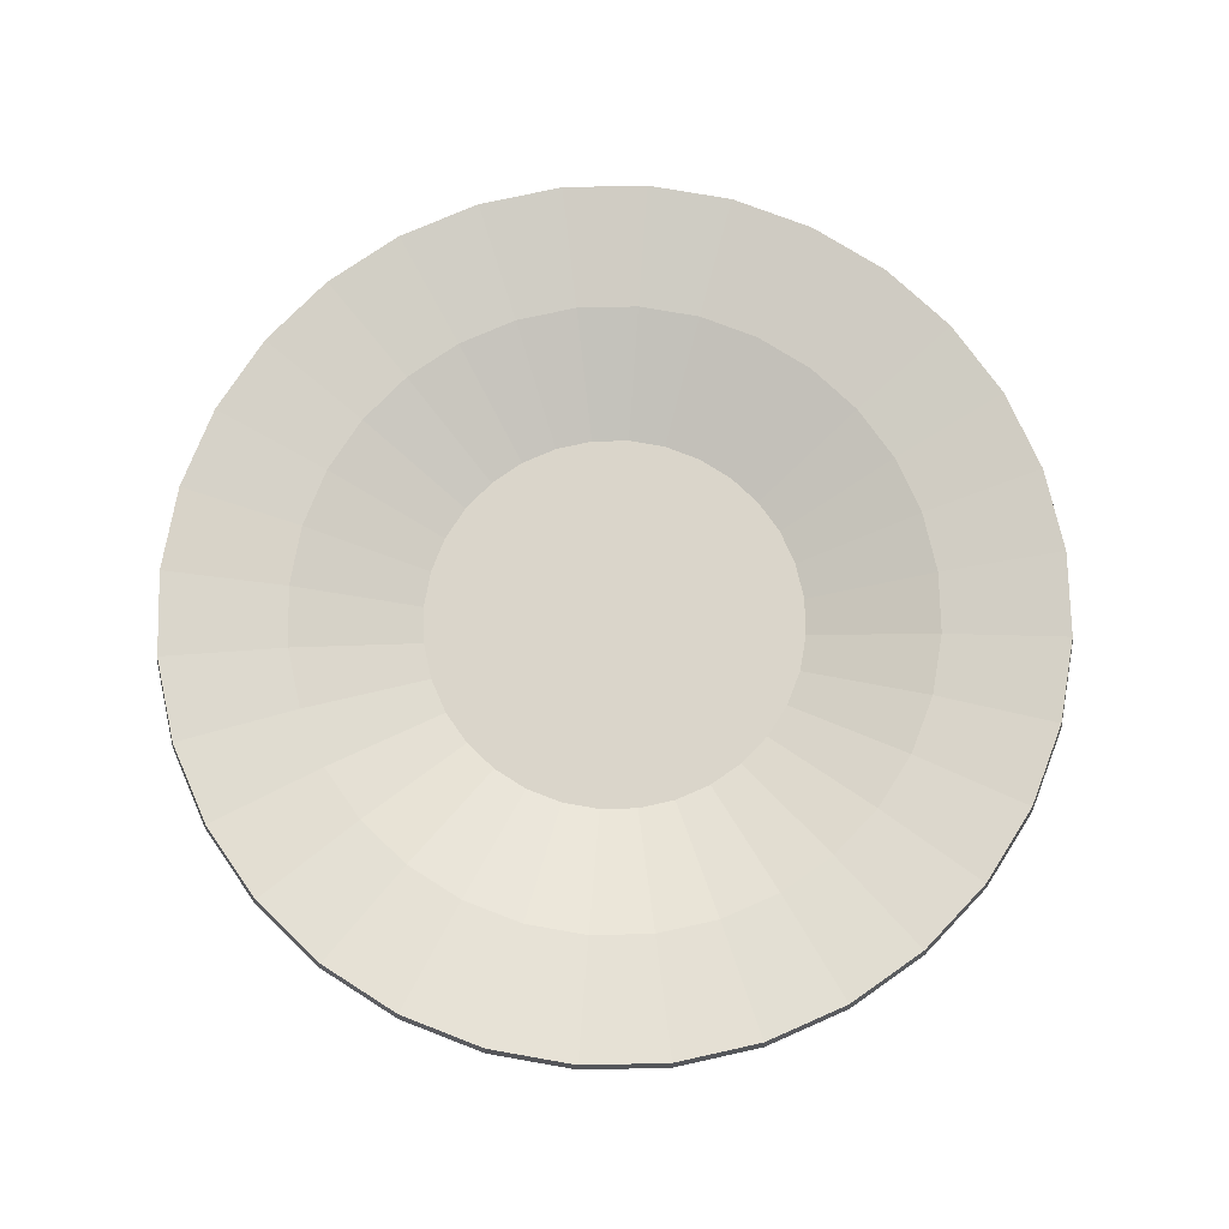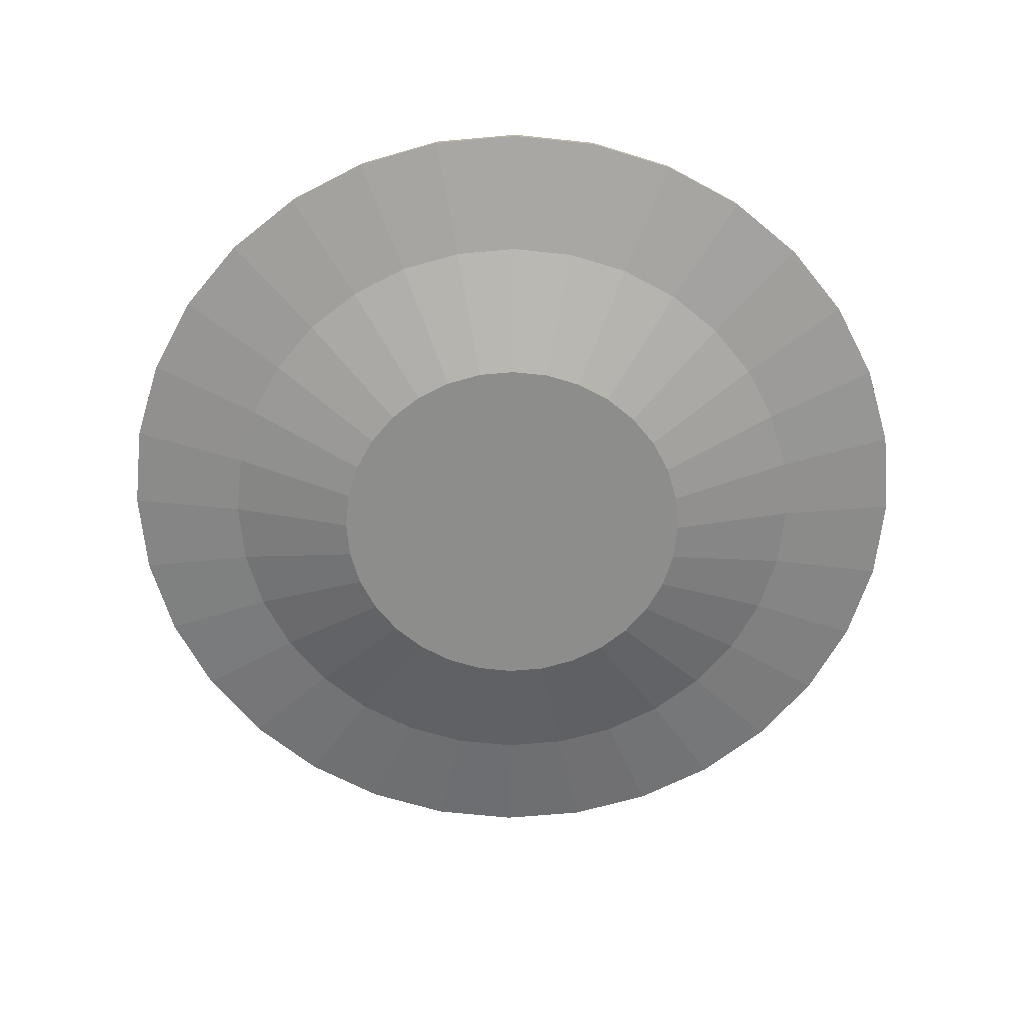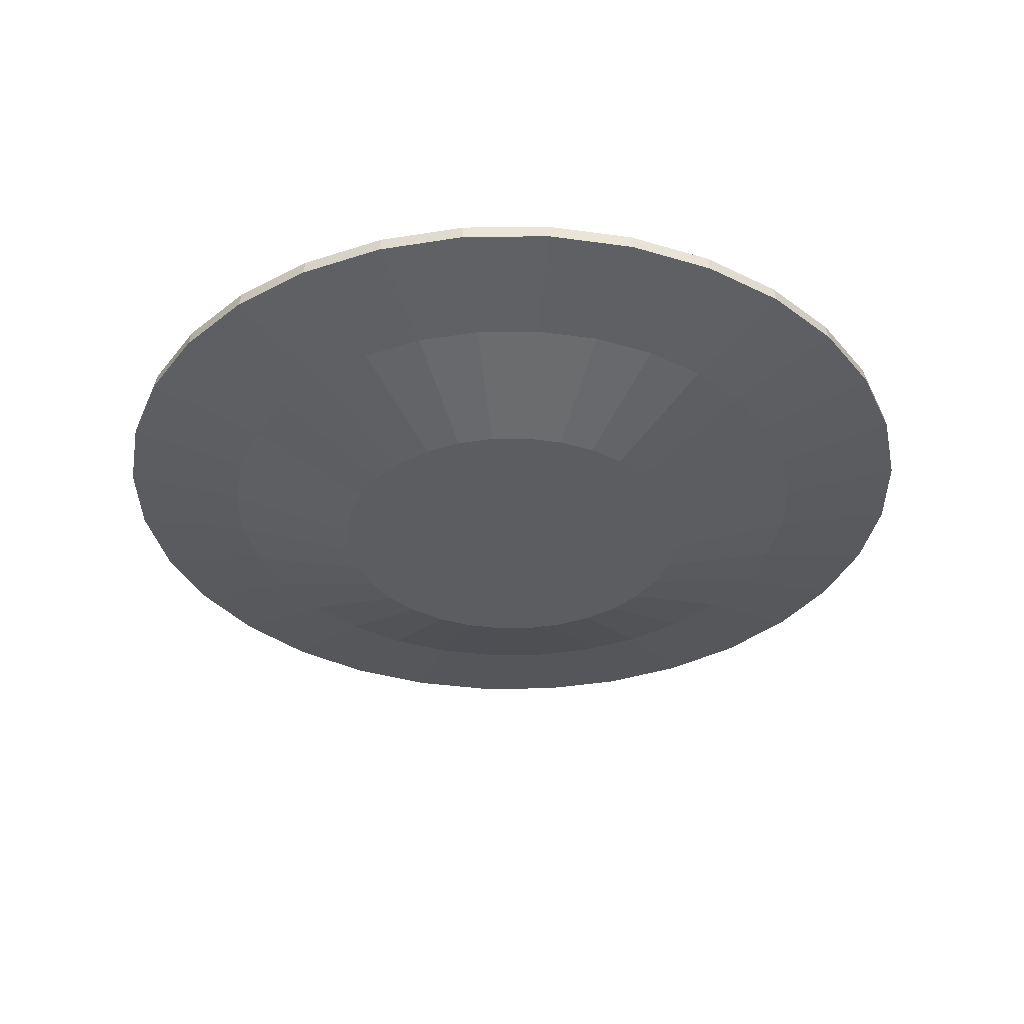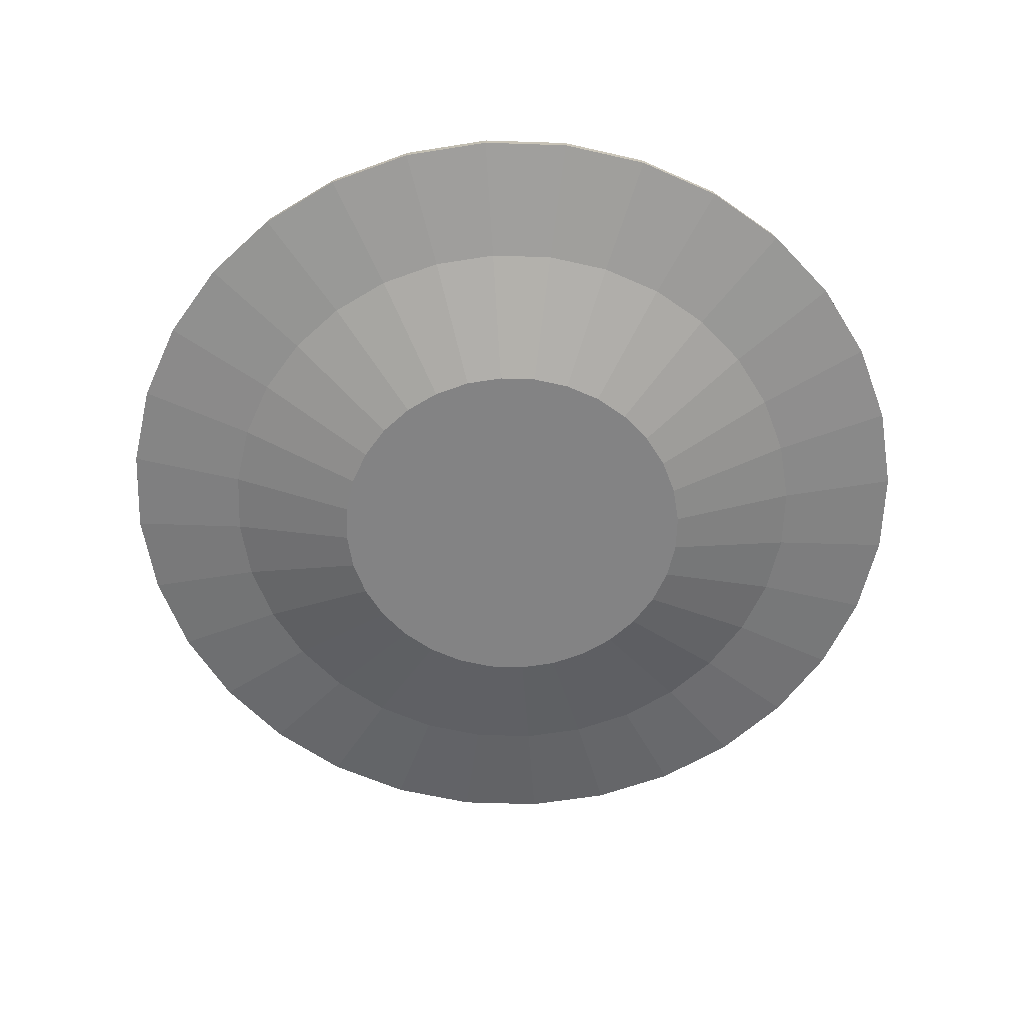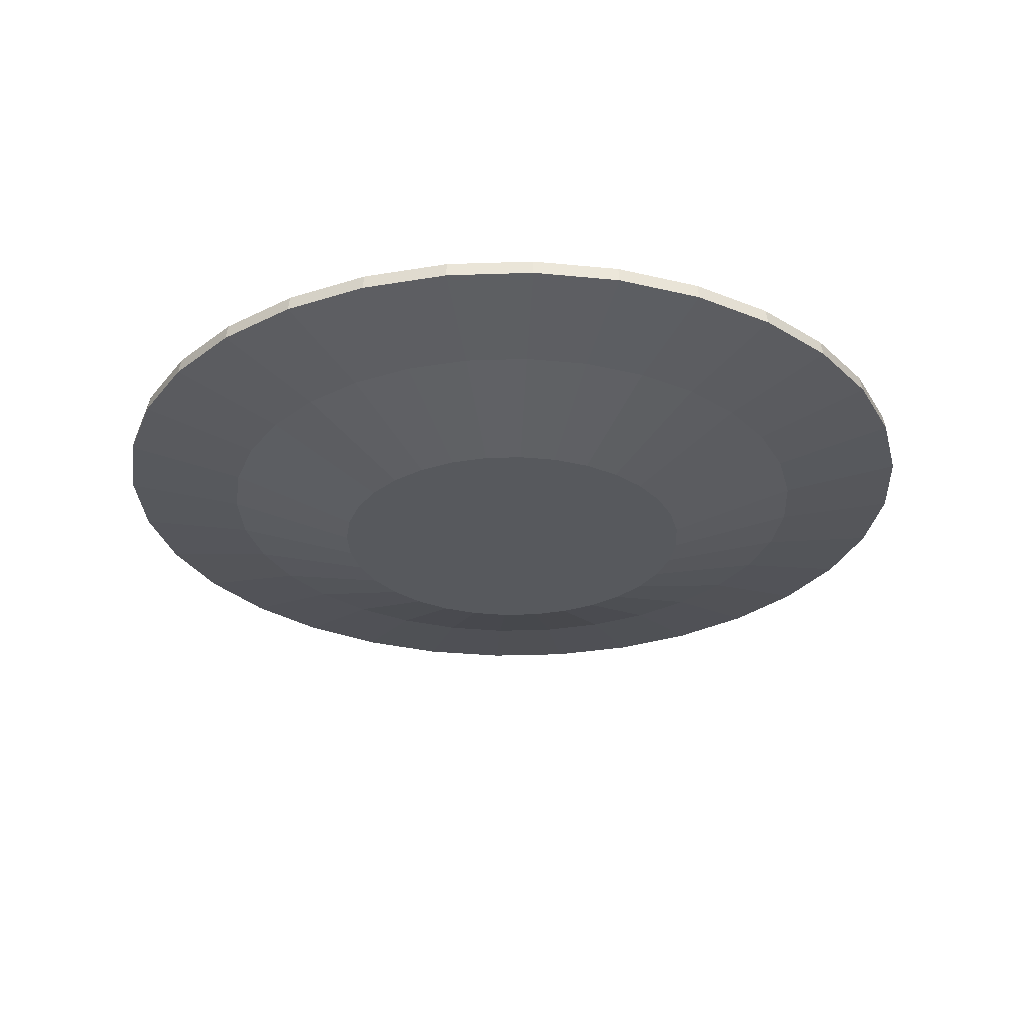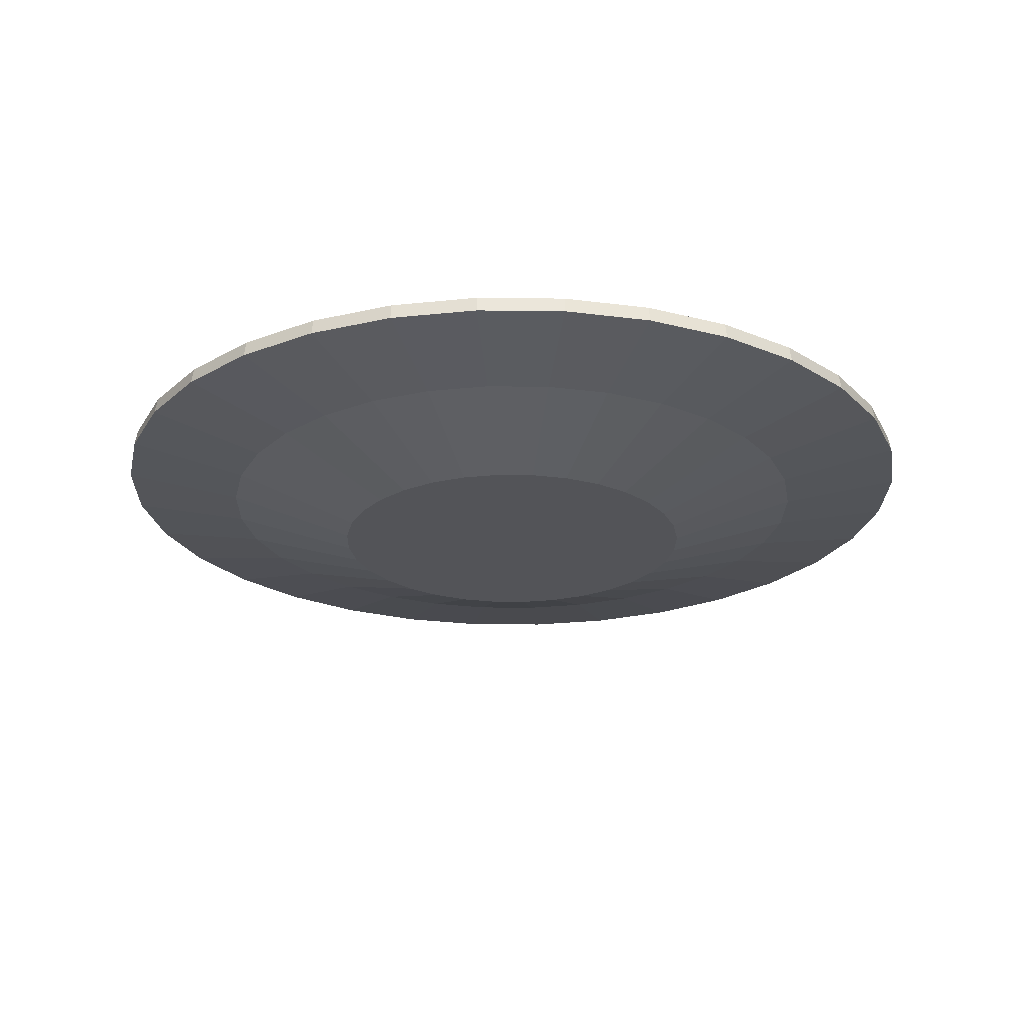
<metadata>
{"format":"obj","ext":"obj","renderer":"f3d","projection":"perspective","resolution":1024,"background":"white","views":[{"elev":74.2,"azim":-141.9,"up":"+Y"},{"elev":-64.5,"azim":89.5,"up":"+Y"},{"elev":-35.8,"azim":175.2,"up":"+Y"},{"elev":-61.1,"azim":26.2,"up":"+Y"},{"elev":-29.3,"azim":-149.0,"up":"+Y"},{"elev":-23.5,"azim":-108.0,"up":"+Y"}]}
</metadata>
<code>
o Assiette
v 0 0.04511 -0.5497
v -0.1072 0.04511 -0.5391
v -0.2103 0.04511 -0.5078
v -0.3054 0.04511 -0.457
v -0.3887 0.04511 -0.3887
v -0.457 0.04511 -0.3054
v -0.5078 0.04511 -0.2103
v -0.5391 0.04511 -0.1072
v -0.5497 0.04511 1e-06
v -0.5391 0.04511 0.1072
v -0.5078 0.04511 0.2103
v -0.457 0.04511 0.3054
v -0.3887 0.04511 0.3887
v -0.3054 0.04511 0.457
v -0.2103 0.04511 0.5078
v -0.1072 0.04511 0.5391
v 0 0.04511 0.5497
v 0.1072 0.04511 0.5391
v 0.2103 0.04511 0.5078
v 0.3054 0.04511 0.457
v 0.3887 0.04511 0.3887
v 0.457 0.04511 0.3054
v 0.5078 0.04511 0.2103
v 0.5391 0.04511 0.1072
v 0.5497 0.04511 1e-06
v 0.5391 0.04511 -0.1072
v 0.5078 0.04511 -0.2103
v 0.457 0.04511 -0.3054
v 0.3887 0.04511 -0.3887
v 0.3054 0.04511 -0.457
v 0.2103 0.04511 -0.5078
v 0.1072 0.04511 -0.5391
v -0.04604 -0.03354 -0.2314
v 0 -0.03354 -0.236
v -0.09031 -0.03354 -0.218
v -0.1311 -0.03354 -0.1962
v -0.1669 -0.03354 -0.1669
v -0.1962 -0.03354 -0.1311
v -0.218 -0.03354 -0.0903
v -0.2314 -0.03354 -0.04604
v -0.236 -0.03354 1e-06
v -0.2314 -0.03354 0.04604
v -0.218 -0.03354 0.09031
v -0.1962 -0.03354 0.1311
v -0.1669 -0.03354 0.1669
v -0.1311 -0.03354 0.1962
v -0.09031 -0.03354 0.218
v -0.04604 -0.03354 0.2314
v 0 -0.03354 0.236
v 0.04604 -0.03354 0.2314
v 0.09031 -0.03354 0.218
v 0.1311 -0.03354 0.1962
v 0.1669 -0.03354 0.1669
v 0.1962 -0.03354 0.1311
v 0.218 -0.03354 0.09031
v 0.2314 -0.03354 0.04604
v 0.236 -0.03354 1e-06
v 0.2314 -0.03354 -0.04604
v 0.218 -0.03354 -0.0903
v 0.1962 -0.03354 -0.1311
v 0.1669 -0.03354 -0.1669
v 0.1311 -0.03354 -0.1962
v 0.09031 -0.03354 -0.218
v 0.04604 -0.03354 -0.2314
v -0.07736 0.01785 -0.3889
v 0 0.01785 -0.3965
v -0.1517 0.01785 -0.3663
v -0.2203 0.01785 -0.3297
v -0.2804 0.01785 -0.2804
v -0.3297 0.01785 -0.2203
v -0.3663 0.01785 -0.1517
v -0.3889 0.01785 -0.07735
v -0.3965 0.01785 1e-06
v -0.3889 0.01785 0.07736
v -0.3663 0.01785 0.1517
v -0.3297 0.01785 0.2203
v -0.2804 0.01785 0.2804
v -0.2203 0.01785 0.3297
v -0.1517 0.01785 0.3663
v -0.07736 0.01785 0.3889
v 0 0.01785 0.3965
v 0.07736 0.01785 0.3889
v 0.1517 0.01785 0.3663
v 0.2203 0.01785 0.3297
v 0.2804 0.01785 0.2804
v 0.3297 0.01785 0.2203
v 0.3663 0.01785 0.1517
v 0.3889 0.01785 0.07736
v 0.3965 0.01785 1e-06
v 0.3889 0.01785 -0.07735
v 0.3663 0.01785 -0.1517
v 0.3297 0.01785 -0.2203
v 0.2804 0.01785 -0.2804
v 0.2203 0.01785 -0.3297
v 0.1517 0.01785 -0.3663
v 0.07736 0.01785 -0.3889
v 0 0.02542 -0.5532
v -0.1079 0.02542 -0.5425
v -0.2117 0.02542 -0.5111
v -0.3073 0.02542 -0.4599
v -0.3911 0.02542 -0.3911
v -0.4599 0.02542 -0.3073
v -0.5111 0.02542 -0.2117
v -0.5425 0.02542 -0.1079
v -0.5532 0.02542 1e-06
v -0.5425 0.02542 0.1079
v -0.5111 0.02542 0.2117
v -0.4599 0.02542 0.3073
v -0.3911 0.02542 0.3912
v -0.3073 0.02542 0.4599
v -0.2117 0.02542 0.5111
v -0.1079 0.02542 0.5425
v 0 0.02542 0.5532
v 0.1079 0.02542 0.5425
v 0.2117 0.02542 0.5111
v 0.3073 0.02542 0.4599
v 0.3911 0.02542 0.3912
v 0.4599 0.02542 0.3073
v 0.5111 0.02542 0.2117
v 0.5425 0.02542 0.1079
v 0.5532 0.02542 1e-06
v 0.5425 0.02542 -0.1079
v 0.5111 0.02542 -0.2117
v 0.4599 0.02542 -0.3073
v 0.3911 0.02542 -0.3911
v 0.3073 0.02542 -0.4599
v 0.2117 0.02542 -0.5111
v 0.1079 0.02542 -0.5425
v -0.04668 -0.05327 -0.2347
v 0 -0.05327 -0.2393
v -0.09156 -0.05327 -0.221
v -0.1329 -0.05327 -0.1989
v -0.1692 -0.05327 -0.1692
v -0.1989 -0.05327 -0.1329
v -0.221 -0.05327 -0.09156
v -0.2347 -0.05327 -0.04668
v -0.2393 -0.05327 1e-06
v -0.2347 -0.05327 0.04668
v -0.221 -0.05327 0.09156
v -0.1989 -0.05327 0.1329
v -0.1692 -0.05327 0.1692
v -0.1329 -0.05327 0.1989
v -0.09156 -0.05327 0.221
v -0.04668 -0.05327 0.2347
v 0 -0.05327 0.2393
v 0.04668 -0.05327 0.2347
v 0.09156 -0.05327 0.221
v 0.1329 -0.05327 0.1989
v 0.1692 -0.05327 0.1692
v 0.1989 -0.05327 0.1329
v 0.221 -0.05327 0.09156
v 0.2347 -0.05327 0.04668
v 0.2393 -0.05327 1e-06
v 0.2347 -0.05327 -0.04668
v 0.221 -0.05327 -0.09156
v 0.1989 -0.05327 -0.1329
v 0.1692 -0.05327 -0.1692
v 0.1329 -0.05327 -0.1989
v 0.09156 -0.05327 -0.221
v 0.04668 -0.05327 -0.2347
v -0.07828 -0.001578 -0.3935
v 0 -0.001578 -0.4012
v -0.1536 -0.001578 -0.3707
v -0.2229 -0.001578 -0.3336
v -0.2837 -0.001578 -0.2837
v -0.3336 -0.001578 -0.2229
v -0.3707 -0.001578 -0.1535
v -0.3935 -0.001578 -0.07828
v -0.4012 -0.001578 1e-06
v -0.3935 -0.001578 0.07828
v -0.3707 -0.001578 0.1536
v -0.3336 -0.001578 0.2229
v -0.2837 -0.001578 0.2837
v -0.2229 -0.001578 0.3336
v -0.1536 -0.001578 0.3707
v -0.07828 -0.001578 0.3935
v 0 -0.001578 0.4013
v 0.07828 -0.001578 0.3935
v 0.1536 -0.001578 0.3707
v 0.2229 -0.001578 0.3336
v 0.2837 -0.001578 0.2837
v 0.3336 -0.001578 0.2229
v 0.3707 -0.001578 0.1536
v 0.3935 -0.001578 0.07828
v 0.4012 -0.001578 1e-06
v 0.3935 -0.001578 -0.07828
v 0.3707 -0.001578 -0.1535
v 0.3336 -0.001578 -0.2229
v 0.2837 -0.001578 -0.2837
v 0.2229 -0.001578 -0.3336
v 0.1536 -0.001578 -0.3707
v 0.07828 -0.001578 -0.3935
f 33 35 36 37 38 39 40 41 42 43 44 45 46 47 48 49 50 51 52 53 54 55 56 57 58 59 60 61 62 63 64 34
f 65 66 1 2
f 67 65 2 3
f 68 67 3 4
f 69 68 4 5
f 70 69 5 6
f 71 70 6 7
f 72 71 7 8
f 73 72 8 9
f 74 73 9 10
f 75 74 10 11
f 76 75 11 12
f 77 76 12 13
f 78 77 13 14
f 79 78 14 15
f 80 79 15 16
f 81 80 16 17
f 82 81 17 18
f 83 82 18 19
f 84 83 19 20
f 85 84 20 21
f 86 85 21 22
f 87 86 22 23
f 88 87 23 24
f 89 88 24 25
f 90 89 25 26
f 91 90 26 27
f 92 91 27 28
f 93 92 28 29
f 94 93 29 30
f 95 94 30 31
f 96 95 31 32
f 66 96 32 1
f 34 64 96 66
f 64 63 95 96
f 63 62 94 95
f 62 61 93 94
f 61 60 92 93
f 60 59 91 92
f 59 58 90 91
f 58 57 89 90
f 57 56 88 89
f 56 55 87 88
f 55 54 86 87
f 54 53 85 86
f 53 52 84 85
f 52 51 83 84
f 51 50 82 83
f 50 49 81 82
f 49 48 80 81
f 48 47 79 80
f 47 46 78 79
f 46 45 77 78
f 45 44 76 77
f 44 43 75 76
f 43 42 74 75
f 42 41 73 74
f 41 40 72 73
f 40 39 71 72
f 39 38 70 71
f 38 37 69 70
f 37 36 68 69
f 36 35 67 68
f 35 33 65 67
f 33 34 66 65
f 129 130 160 159 158 157 156 155 154 153 152 151 150 149 148 147 146 145 144 143 142 141 140 139 138 137 136 135 134 133 132 131
f 161 98 97 162
f 163 99 98 161
f 164 100 99 163
f 165 101 100 164
f 166 102 101 165
f 167 103 102 166
f 168 104 103 167
f 169 105 104 168
f 170 106 105 169
f 171 107 106 170
f 172 108 107 171
f 173 109 108 172
f 174 110 109 173
f 175 111 110 174
f 176 112 111 175
f 177 113 112 176
f 178 114 113 177
f 179 115 114 178
f 180 116 115 179
f 181 117 116 180
f 182 118 117 181
f 183 119 118 182
f 184 120 119 183
f 185 121 120 184
f 186 122 121 185
f 187 123 122 186
f 188 124 123 187
f 189 125 124 188
f 190 126 125 189
f 191 127 126 190
f 192 128 127 191
f 162 97 128 192
f 130 162 192 160
f 160 192 191 159
f 159 191 190 158
f 158 190 189 157
f 157 189 188 156
f 156 188 187 155
f 155 187 186 154
f 154 186 185 153
f 153 185 184 152
f 152 184 183 151
f 151 183 182 150
f 150 182 181 149
f 149 181 180 148
f 148 180 179 147
f 147 179 178 146
f 146 178 177 145
f 145 177 176 144
f 144 176 175 143
f 143 175 174 142
f 142 174 173 141
f 141 173 172 140
f 140 172 171 139
f 139 171 170 138
f 138 170 169 137
f 137 169 168 136
f 136 168 167 135
f 135 167 166 134
f 134 166 165 133
f 133 165 164 132
f 132 164 163 131
f 131 163 161 129
f 129 161 162 130
f 2 1 97 98
f 3 2 98 99
f 4 3 99 100
f 5 4 100 101
f 6 5 101 102
f 7 6 102 103
f 8 7 103 104
f 9 8 104 105
f 10 9 105 106
f 11 10 106 107
f 12 11 107 108
f 13 12 108 109
f 14 13 109 110
f 15 14 110 111
f 16 15 111 112
f 17 16 112 113
f 18 17 113 114
f 19 18 114 115
f 20 19 115 116
f 21 20 116 117
f 22 21 117 118
f 23 22 118 119
f 24 23 119 120
f 25 24 120 121
f 26 25 121 122
f 27 26 122 123
f 28 27 123 124
f 29 28 124 125
f 30 29 125 126
f 31 30 126 127
f 32 31 127 128
f 1 32 128 97

</code>
